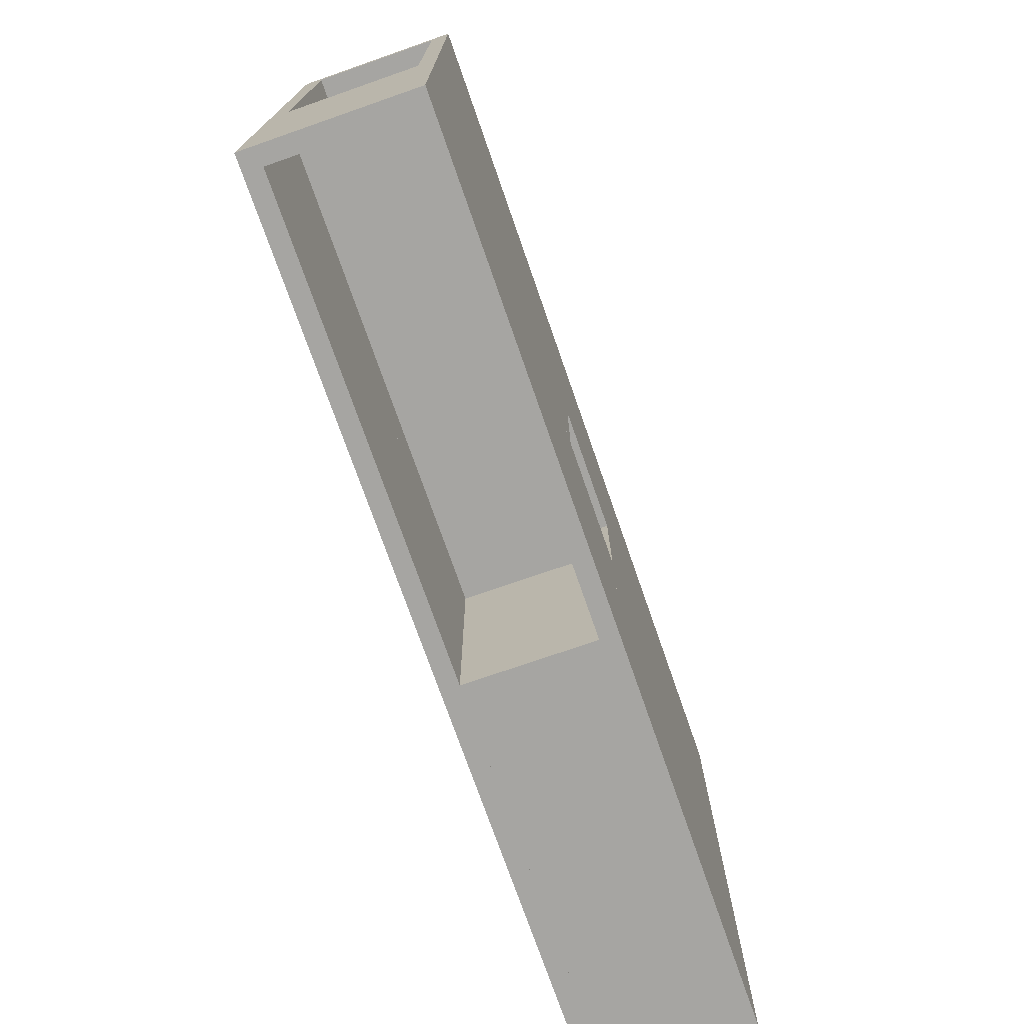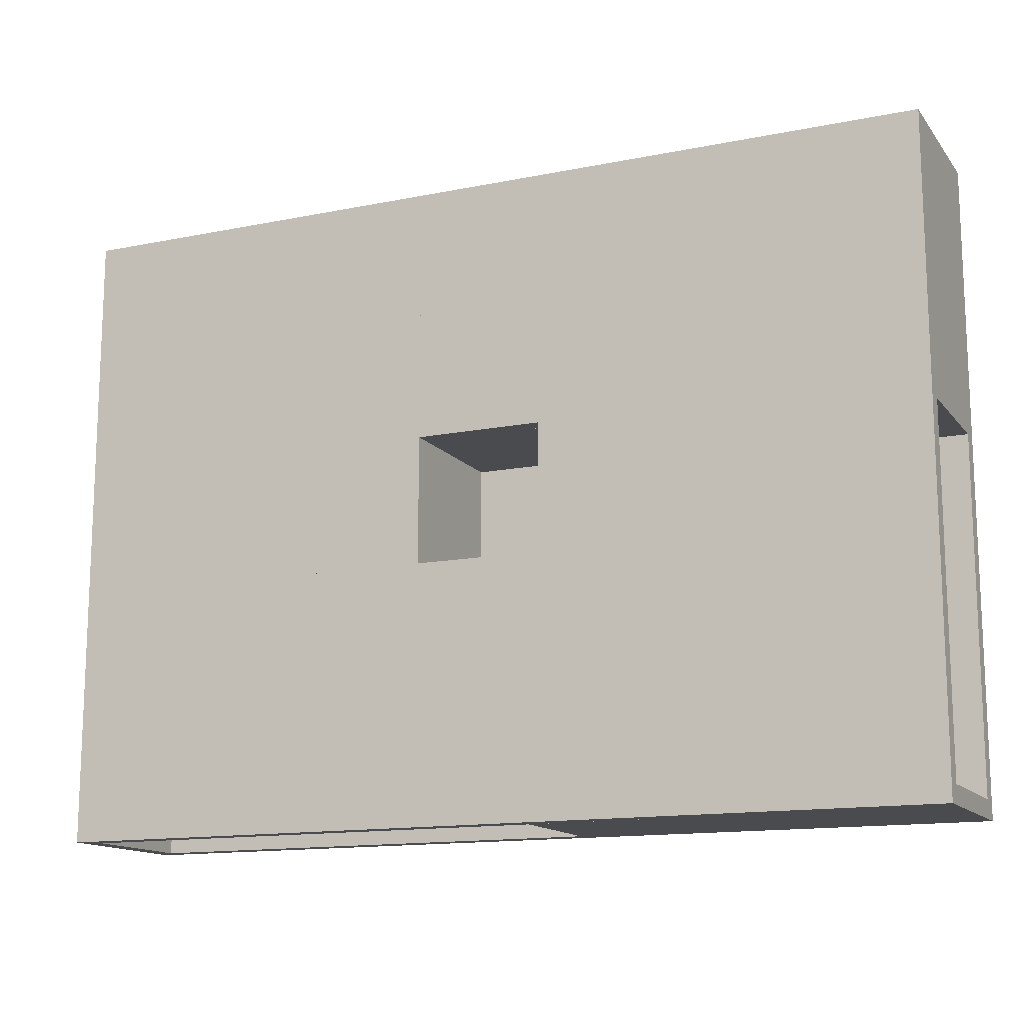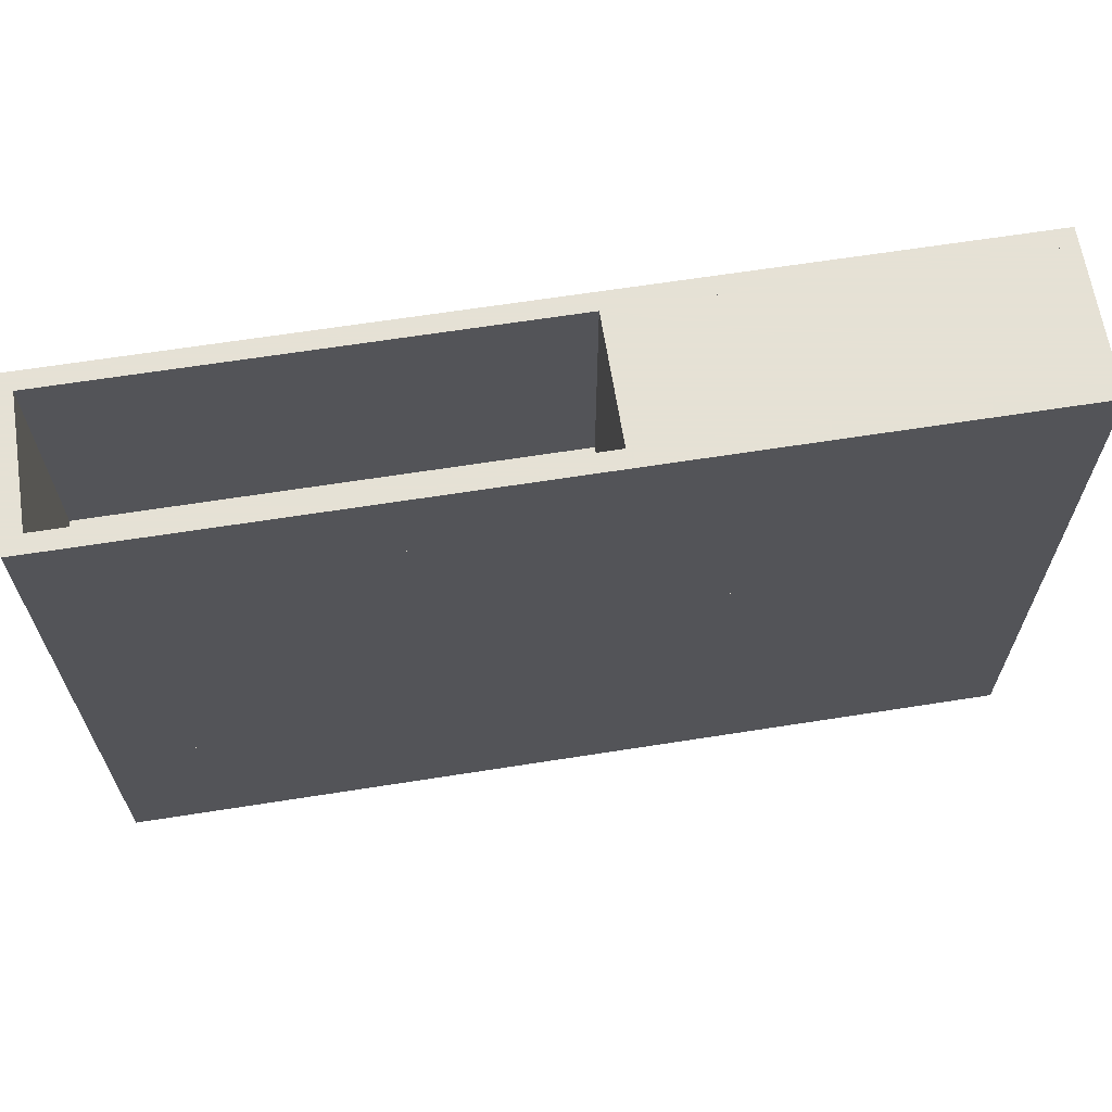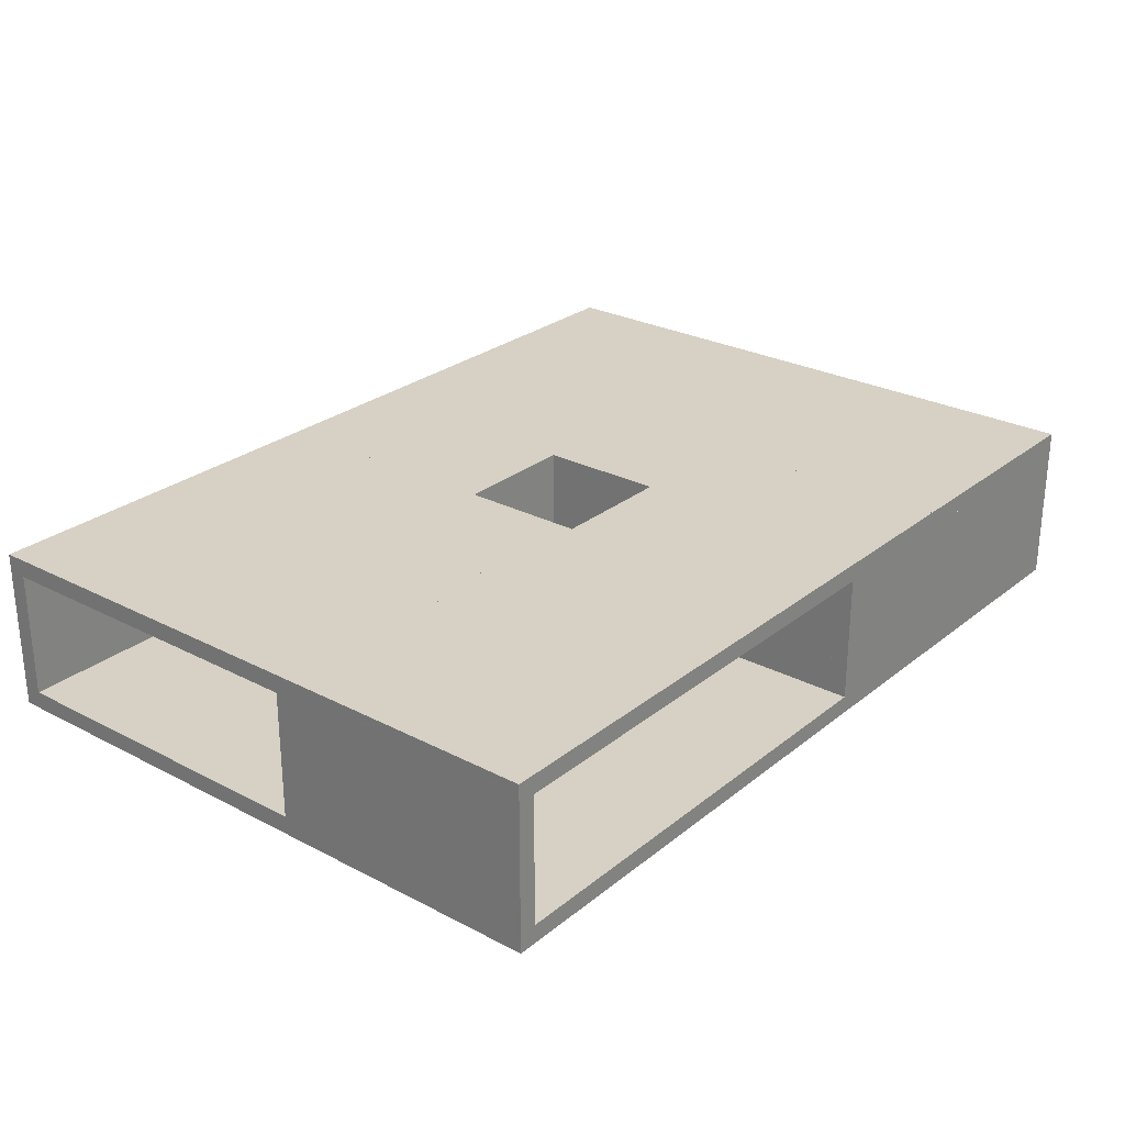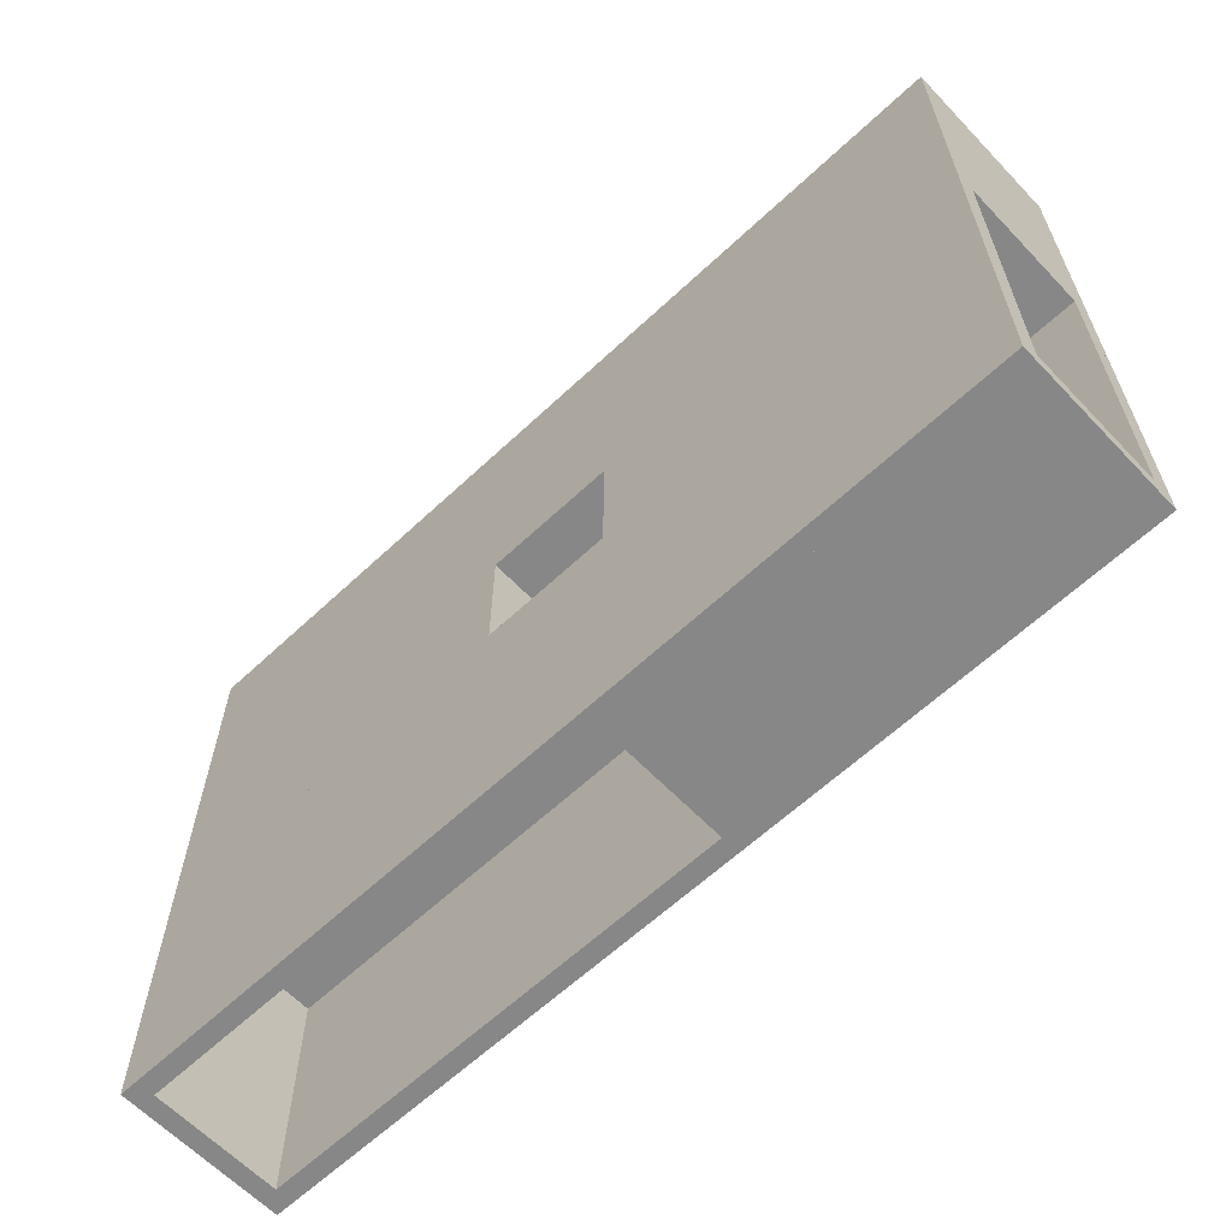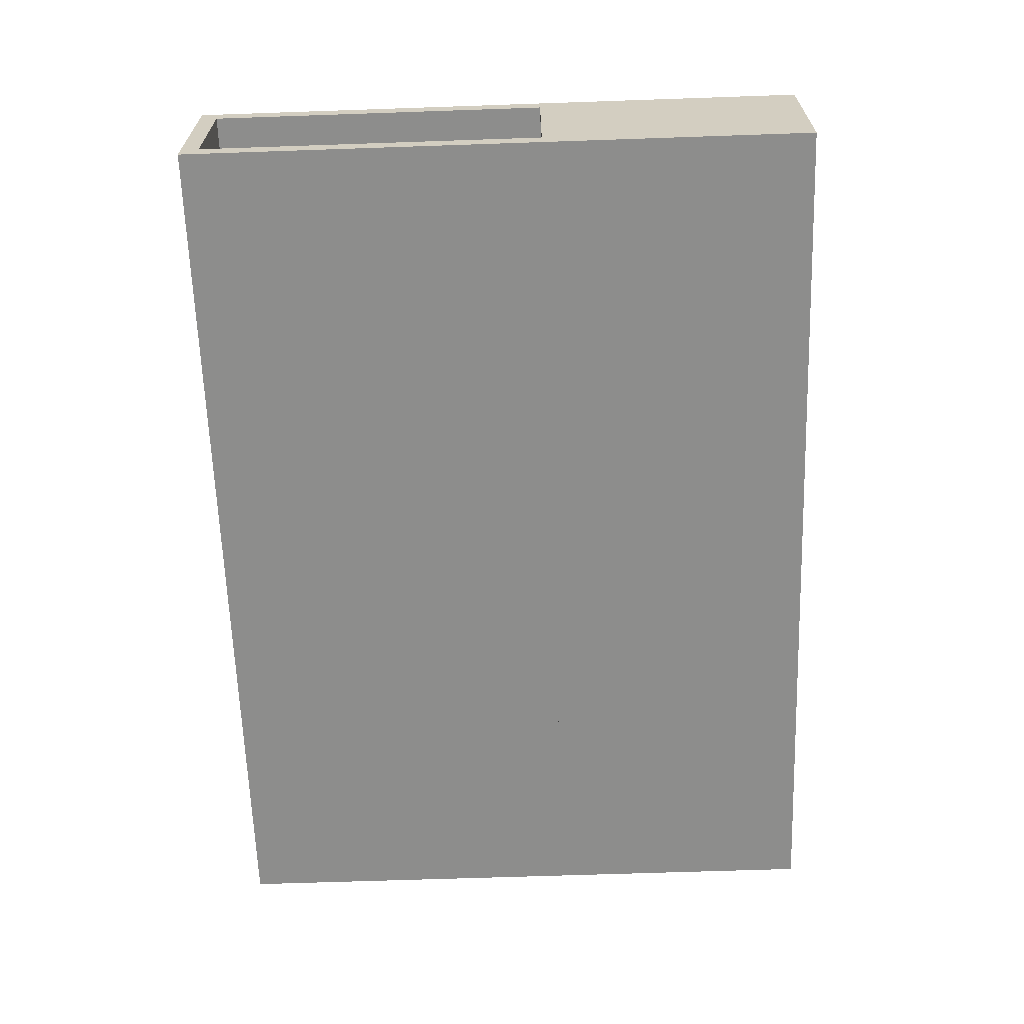
<metadata>
{"format":"obj","ext":"obj","renderer":"f3d","projection":"perspective","resolution":1024,"background":"white","views":[{"elev":-73.8,"azim":-70.8,"up":"+Y"},{"elev":-14.0,"azim":24.0,"up":"+Y"},{"elev":64.9,"azim":171.0,"up":"+Y"},{"elev":26.8,"azim":-50.9,"up":"+Z"},{"elev":-62.4,"azim":43.5,"up":"+Y"},{"elev":-64.5,"azim":-88.0,"up":"+Z"}]}
</metadata>
<code>
o Object.1
v 63.81 -111.2 17
v 65.81 -111.2 17
v 63.81 -81.15 17
v 65.81 -81.15 3
v 63.81 -111.2 3
v 63.81 -81.15 3
v 65.81 -111.2 3
v 65.81 -81.15 17
f 1 2 3
f 4 5 6
f 5 4 7
f 8 3 2
f 5 7 2
f 5 3 6
f 8 2 7
f 6 3 8
f 5 1 3
f 7 4 8
f 2 1 5
f 8 4 6
o Object.2
v 159.8 -71.15 17
v 161.8 -71.15 17
v 159.8 -41.15 17
v 161.8 -41.15 3
v 159.8 -71.15 3
v 159.8 -41.15 3
v 161.8 -71.15 3
v 161.8 -41.15 17
f 9 10 11
f 12 13 14
f 13 12 15
f 16 11 10
f 13 15 10
f 13 11 14
f 16 10 15
f 14 11 16
f 13 9 11
f 15 12 16
f 10 9 13
f 16 12 14
o Object.3
v 117.8 -111.2 17
v 161.8 -111.2 17
v 117.8 -109.2 17
v 161.8 -109.2 3
v 117.8 -111.2 3
v 117.8 -109.2 3
v 161.8 -111.2 3
v 161.8 -109.2 17
f 17 18 19
f 20 21 22
f 21 20 23
f 24 19 18
f 21 23 18
f 21 19 22
f 24 18 23
f 22 19 24
f 21 17 19
f 23 20 24
f 18 17 21
f 24 20 22
o Object.4
v 63.81 -43.15 17
v 107.8 -43.15 17
v 63.81 -41.15 17
v 107.8 -41.15 3
v 63.81 -43.15 3
v 63.81 -41.15 3
v 107.8 -43.15 3
v 107.8 -41.15 17
f 25 26 27
f 28 29 30
f 29 28 31
f 32 27 26
f 29 31 26
f 29 27 30
f 32 26 31
f 30 27 32
f 29 25 27
f 31 28 32
f 26 25 29
f 32 28 30
o Object.5
v 65.81 -85.15 17
v 119.8 -85.15 17
v 65.81 -83.15 17
v 119.8 -83.15 3
v 65.81 -85.15 3
v 65.81 -83.15 3
v 119.8 -85.15 3
v 119.8 -83.15 17
f 33 34 35
f 36 37 38
f 37 36 39
f 40 35 34
f 37 39 34
f 37 35 38
f 40 34 39
f 38 35 40
f 37 33 35
f 39 36 40
f 34 33 37
f 40 36 38
o Object.6
v 105.8 -69.15 17
v 159.8 -69.15 17
v 105.8 -67.15 17
v 159.8 -67.15 3
v 105.8 -69.15 3
v 105.8 -67.15 3
v 159.8 -69.15 3
v 159.8 -67.15 17
f 41 42 43
f 44 45 46
f 45 44 47
f 48 43 42
f 45 47 42
f 45 43 46
f 48 42 47
f 46 43 48
f 45 41 43
f 47 44 48
f 42 41 45
f 48 44 46
o Object.7
v 119.8 -109.2 17
v 121.8 -109.2 17
v 119.8 -69.15 17
v 121.8 -69.15 3
v 119.8 -109.2 3
v 119.8 -69.15 3
v 121.8 -109.2 3
v 121.8 -69.15 17
f 49 50 51
f 52 53 54
f 53 52 55
f 56 51 50
f 53 55 50
f 53 51 54
f 56 50 55
f 54 51 56
f 53 49 51
f 55 52 56
f 50 49 53
f 56 52 54
o Object.8
v 103.8 -83.15 17
v 105.8 -83.15 17
v 103.8 -43.15 17
v 105.8 -43.15 3
v 103.8 -83.15 3
v 103.8 -43.15 3
v 105.8 -83.15 3
v 105.8 -43.15 17
f 57 58 59
f 60 61 62
f 61 60 63
f 64 59 58
f 61 63 58
f 61 59 62
f 64 58 63
f 62 59 64
f 61 57 59
f 63 60 64
f 58 57 61
f 64 60 62
o Object.9
v 105.8 -67.15 17
v 107.8 -67.15 17
v 105.8 -43.15 17
v 107.8 -43.15 3
v 105.8 -67.15 3
v 105.8 -43.15 3
v 107.8 -67.15 3
v 107.8 -43.15 17
f 65 66 67
f 68 69 70
f 69 68 71
f 72 67 66
f 69 71 66
f 69 67 70
f 72 66 71
f 70 67 72
f 69 65 67
f 71 68 72
f 66 65 69
f 72 68 70
o Object.10
v 117.8 -109.2 17
v 119.8 -109.2 17
v 117.8 -85.15 17
v 119.8 -85.15 3
v 117.8 -109.2 3
v 117.8 -85.15 3
v 119.8 -109.2 3
v 119.8 -85.15 17
f 73 74 75
f 76 77 78
f 77 76 79
f 80 75 74
f 77 79 74
f 77 75 78
f 80 74 79
f 78 75 80
f 77 73 75
f 79 76 80
f 74 73 77
f 80 76 78
o Object.11
v 121.8 -71.15 17
v 159.8 -71.15 17
v 121.8 -69.15 17
v 159.8 -69.15 3
v 121.8 -71.15 3
v 121.8 -69.15 3
v 159.8 -71.15 3
v 159.8 -69.15 17
f 81 82 83
f 84 85 86
f 85 84 87
f 88 83 82
f 85 87 82
f 85 83 86
f 88 82 87
f 86 83 88
f 85 81 83
f 87 84 88
f 82 81 85
f 88 84 86
o Object.12
v 65.81 -83.15 17
v 103.8 -83.15 17
v 65.81 -81.15 17
v 103.8 -81.15 3
v 65.81 -83.15 3
v 65.81 -81.15 3
v 103.8 -83.15 3
v 103.8 -81.15 17
f 89 90 91
f 92 93 94
f 93 92 95
f 96 91 90
f 93 95 90
f 93 91 94
f 96 90 95
f 94 91 96
f 93 89 91
f 95 92 96
f 90 89 93
f 96 92 94
o Object.13
v 63.81 -51.15 3
v 161.8 -51.15 3
v 63.81 -41.15 3
v 161.8 -41.15 1
v 63.81 -51.15 1
v 63.81 -41.15 1
v 161.8 -51.15 1
v 161.8 -41.15 3
f 97 98 99
f 100 101 102
f 101 100 103
f 104 99 98
f 101 103 98
f 101 99 102
f 104 98 103
f 102 99 104
f 101 97 99
f 103 100 104
f 98 97 101
f 104 100 102
o Object.14
v 63.81 -61.15 3
v 161.8 -61.15 3
v 63.81 -51.15 3
v 161.8 -51.15 1
v 63.81 -61.15 1
v 63.81 -51.15 1
v 161.8 -61.15 1
v 161.8 -51.15 3
f 105 106 107
f 108 109 110
f 109 108 111
f 112 107 106
f 109 111 106
f 109 107 110
f 112 106 111
f 110 107 112
f 109 105 107
f 111 108 112
f 106 105 109
f 112 108 110
o Object.15
v 63.81 -71.15 3
v 161.8 -71.15 3
v 63.81 -61.15 3
v 161.8 -61.15 1
v 63.81 -71.15 1
v 63.81 -61.15 1
v 161.8 -71.15 1
v 161.8 -61.15 3
f 113 114 115
f 116 117 118
f 117 116 119
f 120 115 114
f 117 119 114
f 117 115 118
f 120 114 119
f 118 115 120
f 117 113 115
f 119 116 120
f 114 113 117
f 120 116 118
o Object.16
v 63.81 -81.15 3
v 161.8 -81.15 3
v 63.81 -71.15 3
v 161.8 -71.15 1
v 63.81 -81.15 1
v 63.81 -71.15 1
v 161.8 -81.15 1
v 161.8 -71.15 3
f 121 122 123
f 124 125 126
f 125 124 127
f 128 123 122
f 125 127 122
f 125 123 126
f 128 122 127
f 126 123 128
f 125 121 123
f 127 124 128
f 122 121 125
f 128 124 126
o Object.17
v 63.81 -91.15 3
v 161.8 -91.15 3
v 63.81 -81.15 3
v 161.8 -81.15 1
v 63.81 -91.15 1
v 63.81 -81.15 1
v 161.8 -91.15 1
v 161.8 -81.15 3
f 129 130 131
f 132 133 134
f 133 132 135
f 136 131 130
f 133 135 130
f 133 131 134
f 136 130 135
f 134 131 136
f 133 129 131
f 135 132 136
f 130 129 133
f 136 132 134
o Object.18
v 63.81 -101.2 3
v 161.8 -101.2 3
v 63.81 -91.15 3
v 161.8 -91.15 1
v 63.81 -101.2 1
v 63.81 -91.15 1
v 161.8 -101.2 1
v 161.8 -91.15 3
f 137 138 139
f 140 141 142
f 141 140 143
f 144 139 138
f 141 143 138
f 141 139 142
f 144 138 143
f 142 139 144
f 141 137 139
f 143 140 144
f 138 137 141
f 144 140 142
o Object.19
v 63.81 -111.2 3
v 161.8 -111.2 3
v 63.81 -101.2 3
v 161.8 -101.2 1
v 63.81 -111.2 1
v 63.81 -101.2 1
v 161.8 -111.2 1
v 161.8 -101.2 3
f 145 146 147
f 148 149 150
f 149 148 151
f 152 147 146
f 149 151 146
f 149 147 150
f 152 146 151
f 150 147 152
f 149 145 147
f 151 148 152
f 146 145 149
f 152 148 150
o Object.20
v 63.81 -97.15 19
v 119.8 -97.15 19
v 63.81 -83.15 19
v 119.8 -83.15 17
v 63.81 -97.15 17
v 63.81 -83.15 17
v 119.8 -97.15 17
v 119.8 -83.15 19
f 153 154 155
f 156 157 158
f 157 156 159
f 160 155 154
f 157 159 154
f 157 155 158
f 160 154 159
f 158 155 160
f 157 153 155
f 159 156 160
f 154 153 157
f 160 156 158
o Object.21
v 63.81 -111.2 19
v 119.8 -111.2 19
v 63.81 -97.15 19
v 119.8 -97.15 17
v 63.81 -111.2 17
v 63.81 -97.15 17
v 119.8 -111.2 17
v 119.8 -97.15 19
f 161 162 163
f 164 165 166
f 165 164 167
f 168 163 162
f 165 167 162
f 165 163 166
f 168 162 167
f 166 163 168
f 165 161 163
f 167 164 168
f 162 161 165
f 168 164 166
o Object.22
v 105.8 -55.15 19
v 161.8 -55.15 19
v 105.8 -41.15 19
v 161.8 -41.15 17
v 105.8 -55.15 17
v 105.8 -41.15 17
v 161.8 -55.15 17
v 161.8 -41.15 19
f 169 170 171
f 172 173 174
f 173 172 175
f 176 171 170
f 173 175 170
f 173 171 174
f 176 170 175
f 174 171 176
f 173 169 171
f 175 172 176
f 170 169 173
f 176 172 174
o Object.23
v 105.8 -69.15 19
v 161.8 -69.15 19
v 105.8 -55.15 19
v 161.8 -55.15 17
v 105.8 -69.15 17
v 105.8 -55.15 17
v 161.8 -69.15 17
v 161.8 -55.15 19
f 177 178 179
f 180 181 182
f 181 180 183
f 184 179 178
f 181 183 178
f 181 179 182
f 184 178 183
f 182 179 184
f 181 177 179
f 183 180 184
f 178 177 181
f 184 180 182
o Object.24
v 63.81 -83.15 19
v 77.81 -83.15 19
v 63.81 -41.15 19
v 77.81 -41.15 17
v 63.81 -83.15 17
v 63.81 -41.15 17
v 77.81 -83.15 17
v 77.81 -41.15 19
f 185 186 187
f 188 189 190
f 189 188 191
f 192 187 186
f 189 191 186
f 189 187 190
f 192 186 191
f 190 187 192
f 189 185 187
f 191 188 192
f 186 185 189
f 192 188 190
o Object.25
v 77.81 -83.15 19
v 91.81 -83.15 19
v 77.81 -41.15 19
v 91.81 -41.15 17
v 77.81 -83.15 17
v 77.81 -41.15 17
v 91.81 -83.15 17
v 91.81 -41.15 19
f 193 194 195
f 196 197 198
f 197 196 199
f 200 195 194
f 197 199 194
f 197 195 198
f 200 194 199
f 198 195 200
f 197 193 195
f 199 196 200
f 194 193 197
f 200 196 198
o Object.26
v 91.81 -83.15 19
v 105.8 -83.15 19
v 91.81 -41.15 19
v 105.8 -41.15 17
v 91.81 -83.15 17
v 91.81 -41.15 17
v 105.8 -83.15 17
v 105.8 -41.15 19
f 201 202 203
f 204 205 206
f 205 204 207
f 208 203 202
f 205 207 202
f 205 203 206
f 208 202 207
f 206 203 208
f 205 201 203
f 207 204 208
f 202 201 205
f 208 204 206
o Object.27
v 119.8 -111.2 19
v 133.8 -111.2 19
v 119.8 -69.15 19
v 133.8 -69.15 17
v 119.8 -111.2 17
v 119.8 -69.15 17
v 133.8 -111.2 17
v 133.8 -69.15 19
f 209 210 211
f 212 213 214
f 213 212 215
f 216 211 210
f 213 215 210
f 213 211 214
f 216 210 215
f 214 211 216
f 213 209 211
f 215 212 216
f 210 209 213
f 216 212 214
o Object.28
v 133.8 -111.2 19
v 147.8 -111.2 19
v 133.8 -69.15 19
v 147.8 -69.15 17
v 133.8 -111.2 17
v 133.8 -69.15 17
v 147.8 -111.2 17
v 147.8 -69.15 19
f 217 218 219
f 220 221 222
f 221 220 223
f 224 219 218
f 221 223 218
f 221 219 222
f 224 218 223
f 222 219 224
f 221 217 219
f 223 220 224
f 218 217 221
f 224 220 222
o Object.29
v 147.8 -111.2 19
v 161.8 -111.2 19
v 147.8 -69.15 19
v 161.8 -69.15 17
v 147.8 -111.2 17
v 147.8 -69.15 17
v 161.8 -111.2 17
v 161.8 -69.15 19
f 225 226 227
f 228 229 230
f 229 228 231
f 232 227 226
f 229 231 226
f 229 227 230
f 232 226 231
f 230 227 232
f 229 225 227
f 231 228 232
f 226 225 229
f 232 228 230

</code>
